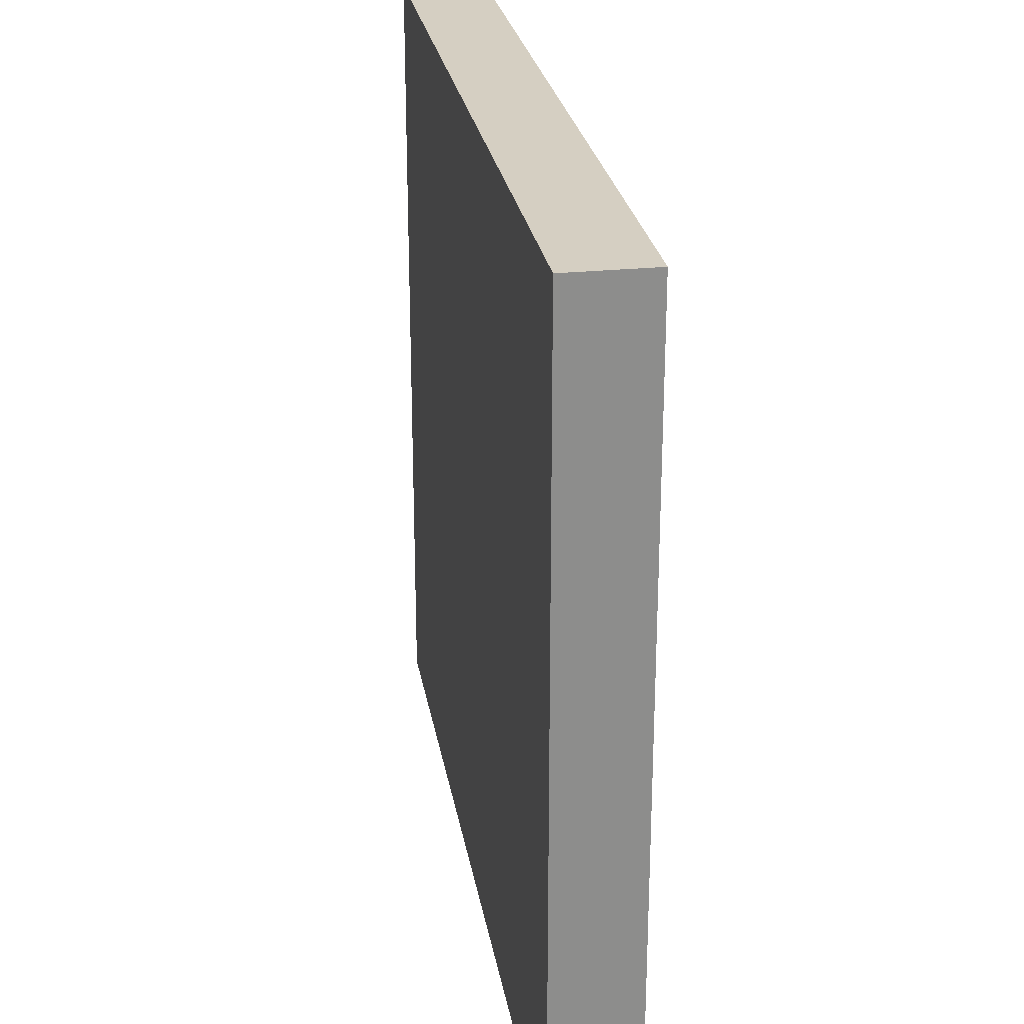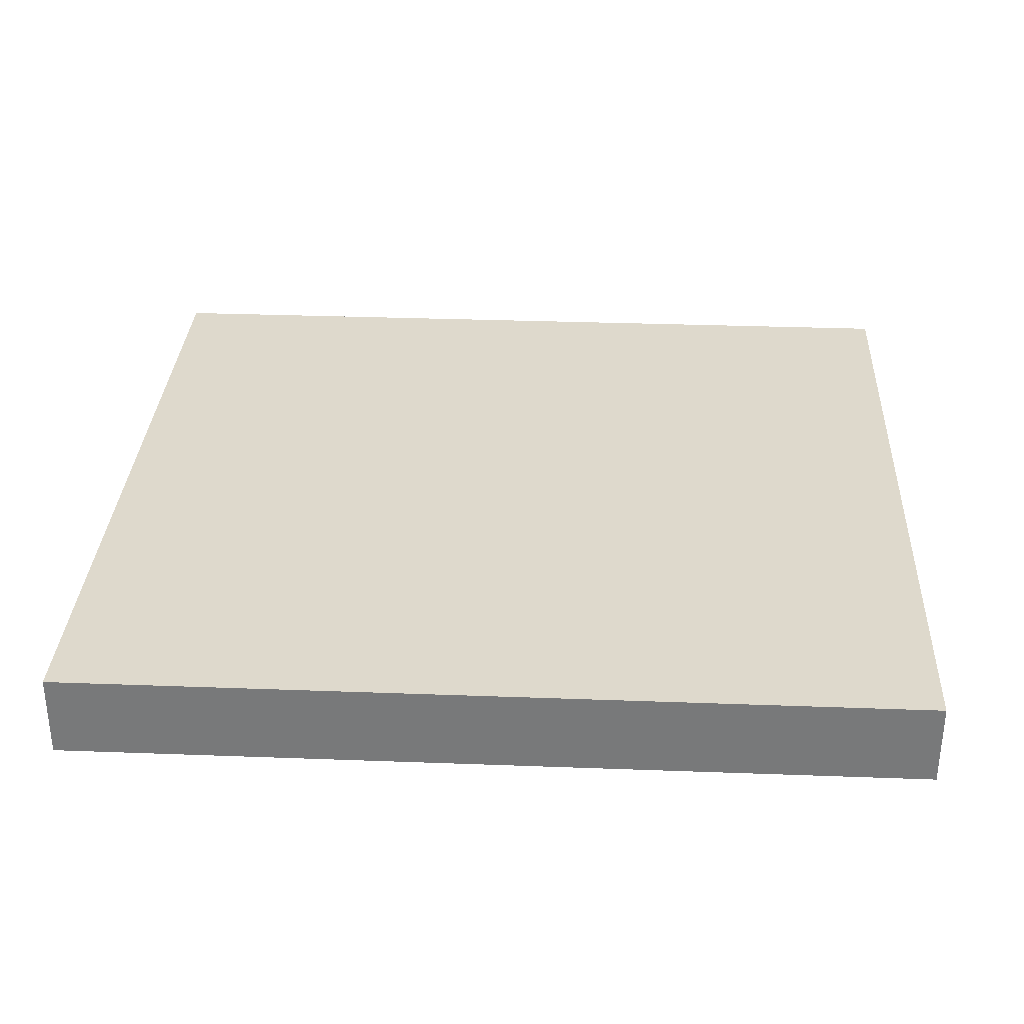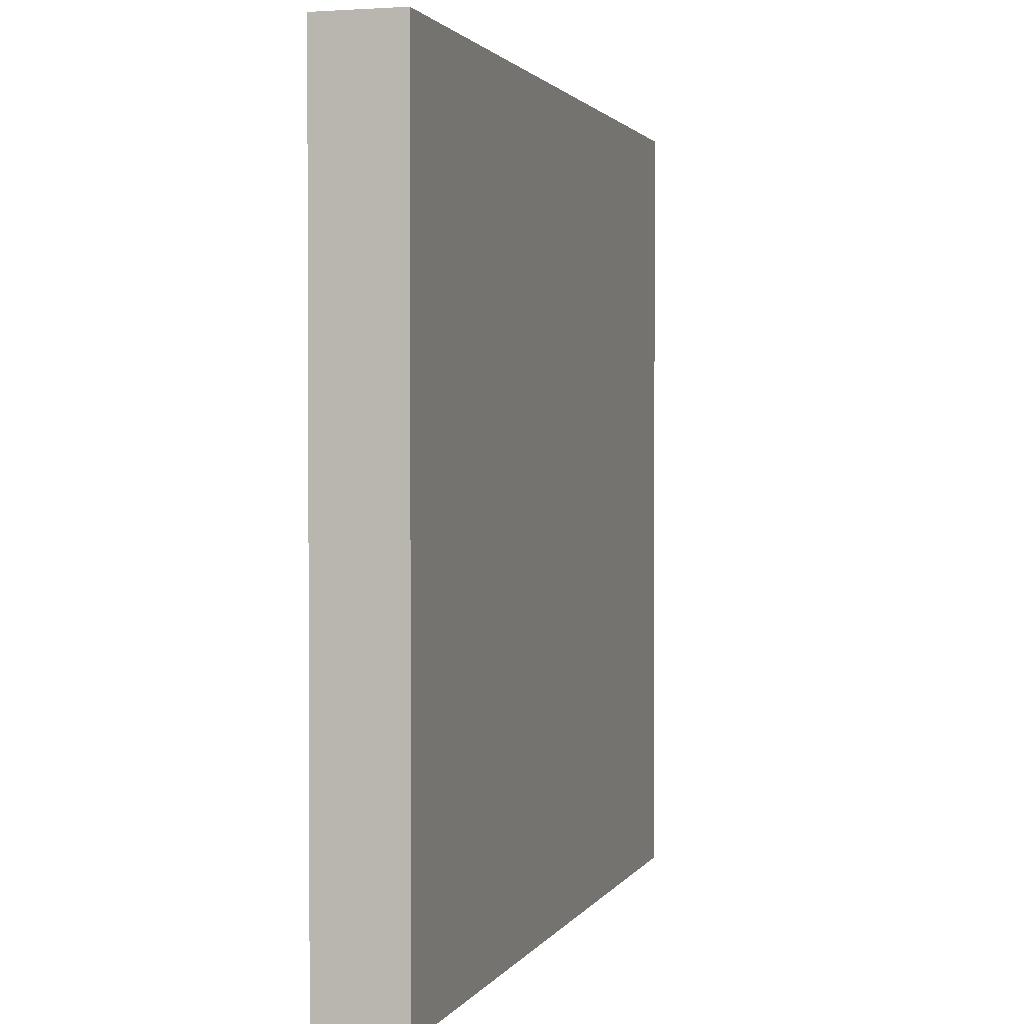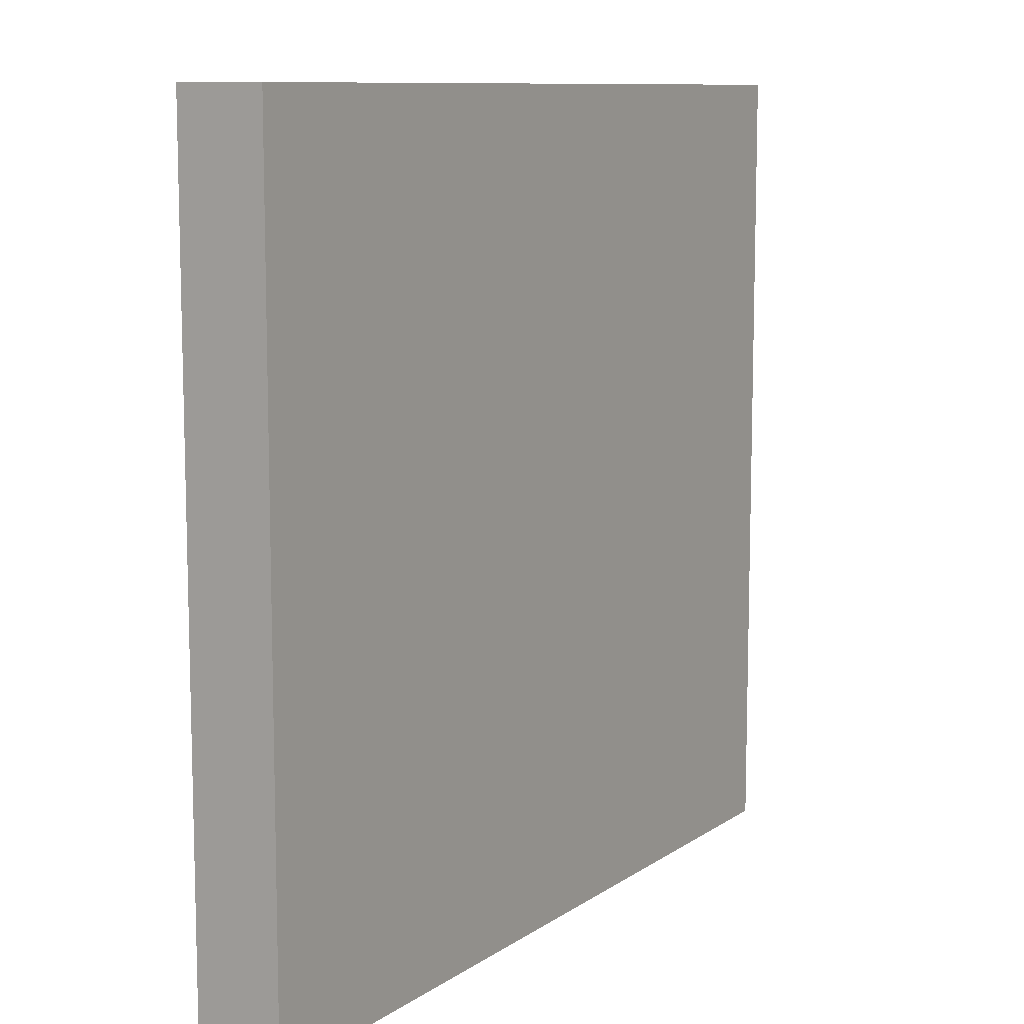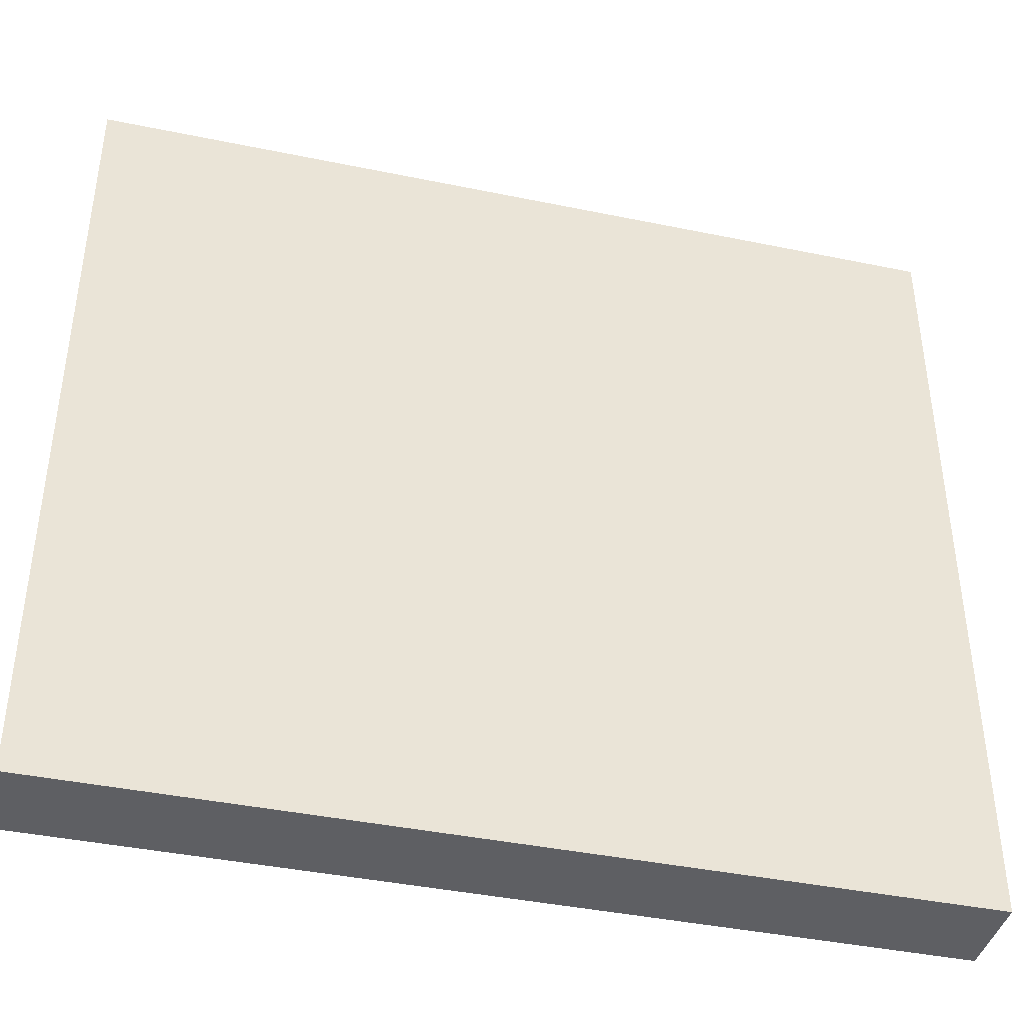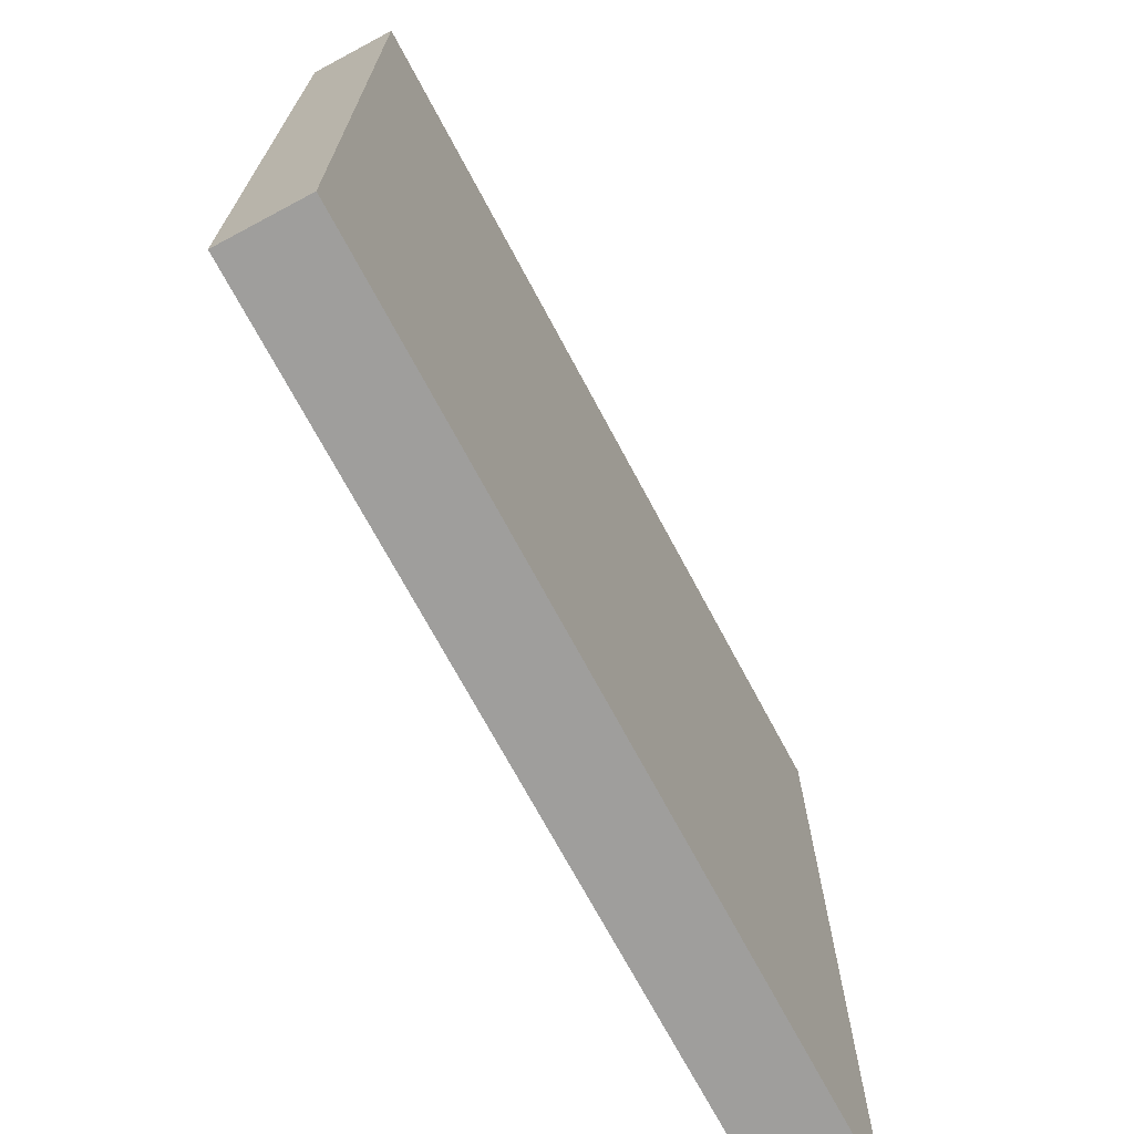
<metadata>
{"format":"obj","ext":"obj","renderer":"f3d","projection":"perspective","resolution":1024,"background":"white","views":[{"elev":25.9,"azim":80.6,"up":"+Z"},{"elev":32.0,"azim":3.0,"up":"+Y"},{"elev":1.7,"azim":-74.1,"up":"+Z"},{"elev":9.9,"azim":121.4,"up":"+Z"},{"elev":-41.1,"azim":-14.1,"up":"+Z"},{"elev":-71.1,"azim":-61.9,"up":"+Z"}]}
</metadata>
<code>
o Cube
v 57.57 5.282 -53.21
v 57.57 -5.865 -53.21
v 57.57 5.282 53.21
v 57.57 -5.865 53.21
v -57.57 5.282 -53.21
v -57.57 -5.865 -53.21
v -57.57 5.282 53.21
v -57.57 -5.865 53.21
f 5 3 1
f 3 8 4
f 7 6 8
f 2 8 6
f 1 4 2
f 5 2 6
f 5 7 3
f 3 7 8
f 7 5 6
f 2 4 8
f 1 3 4
f 5 1 2

</code>
